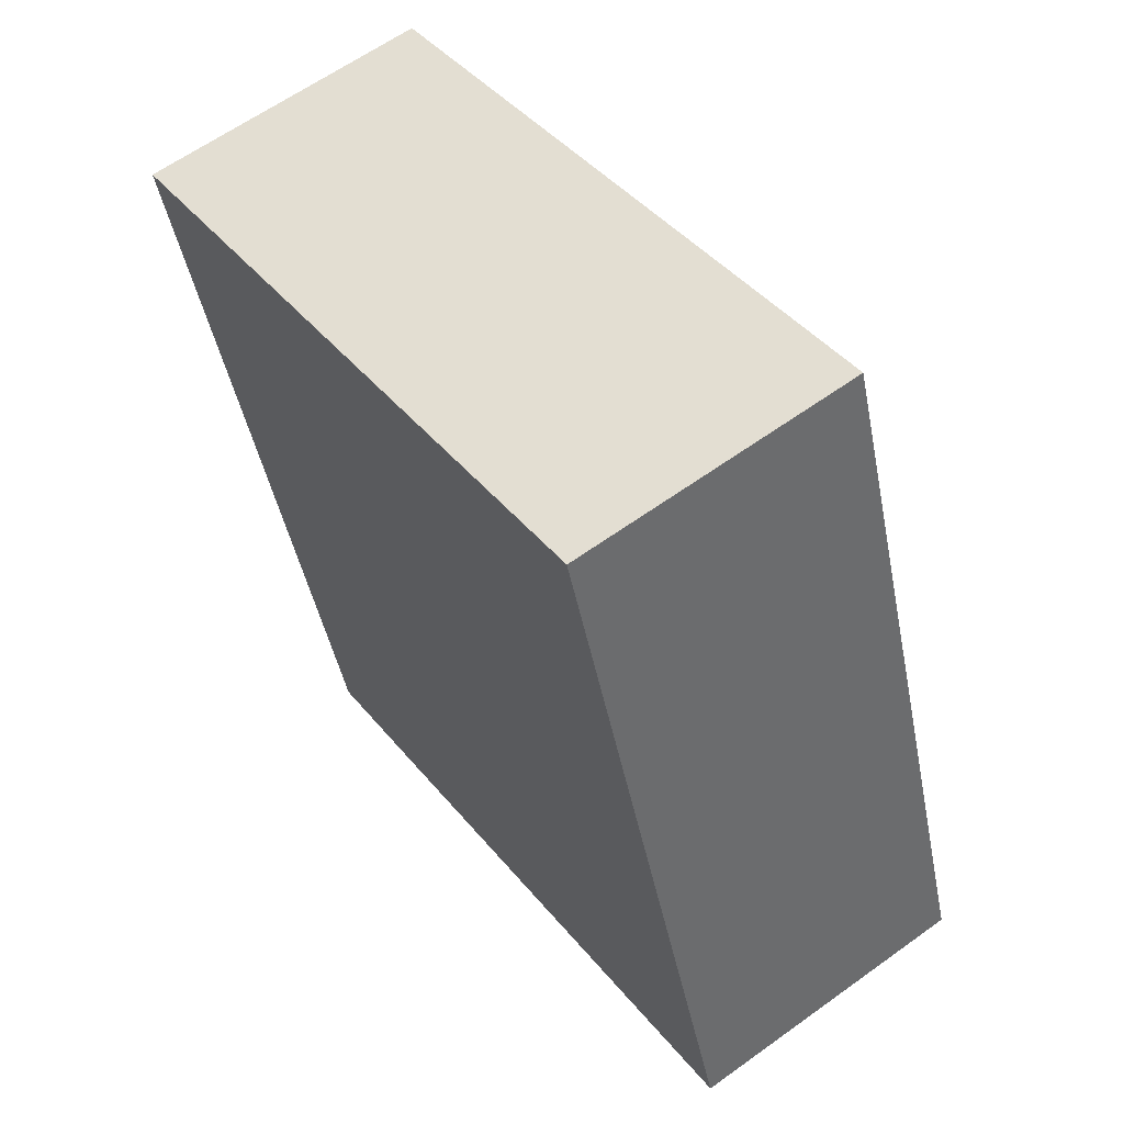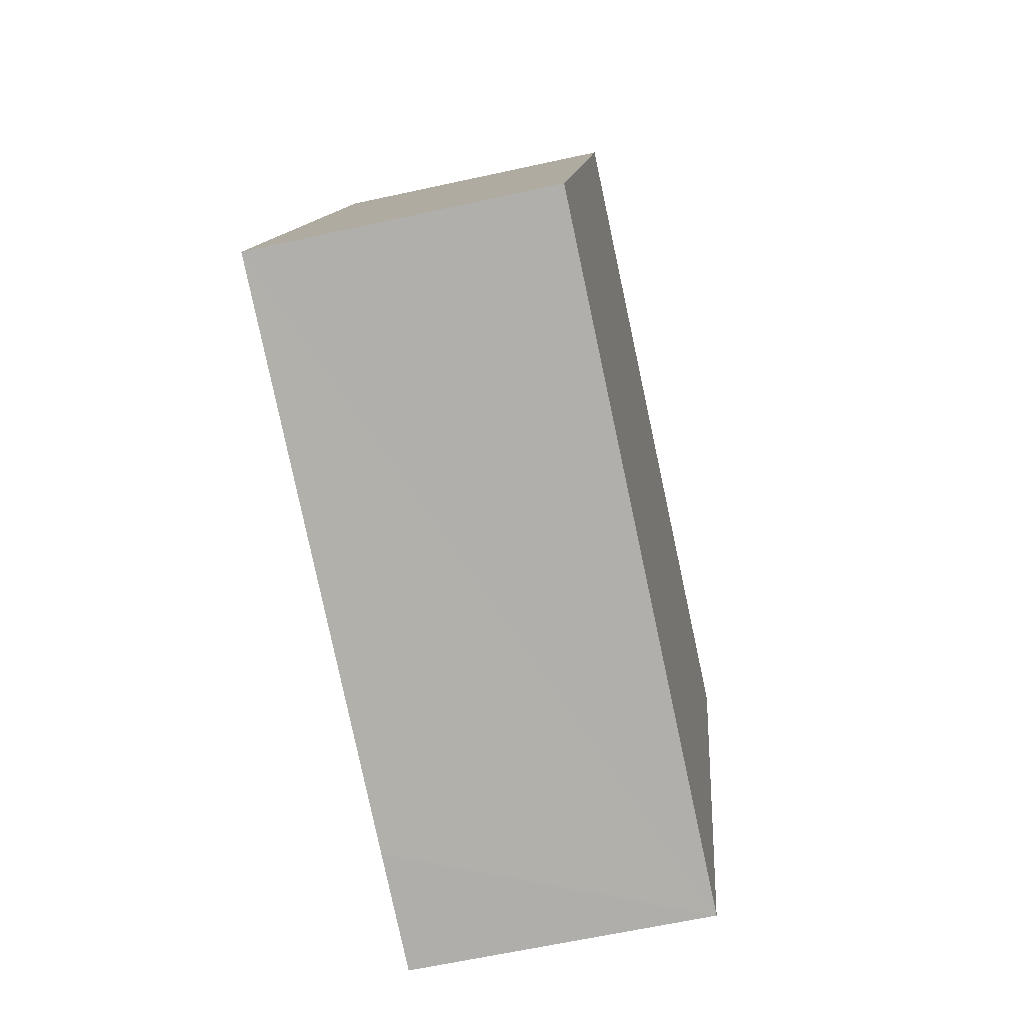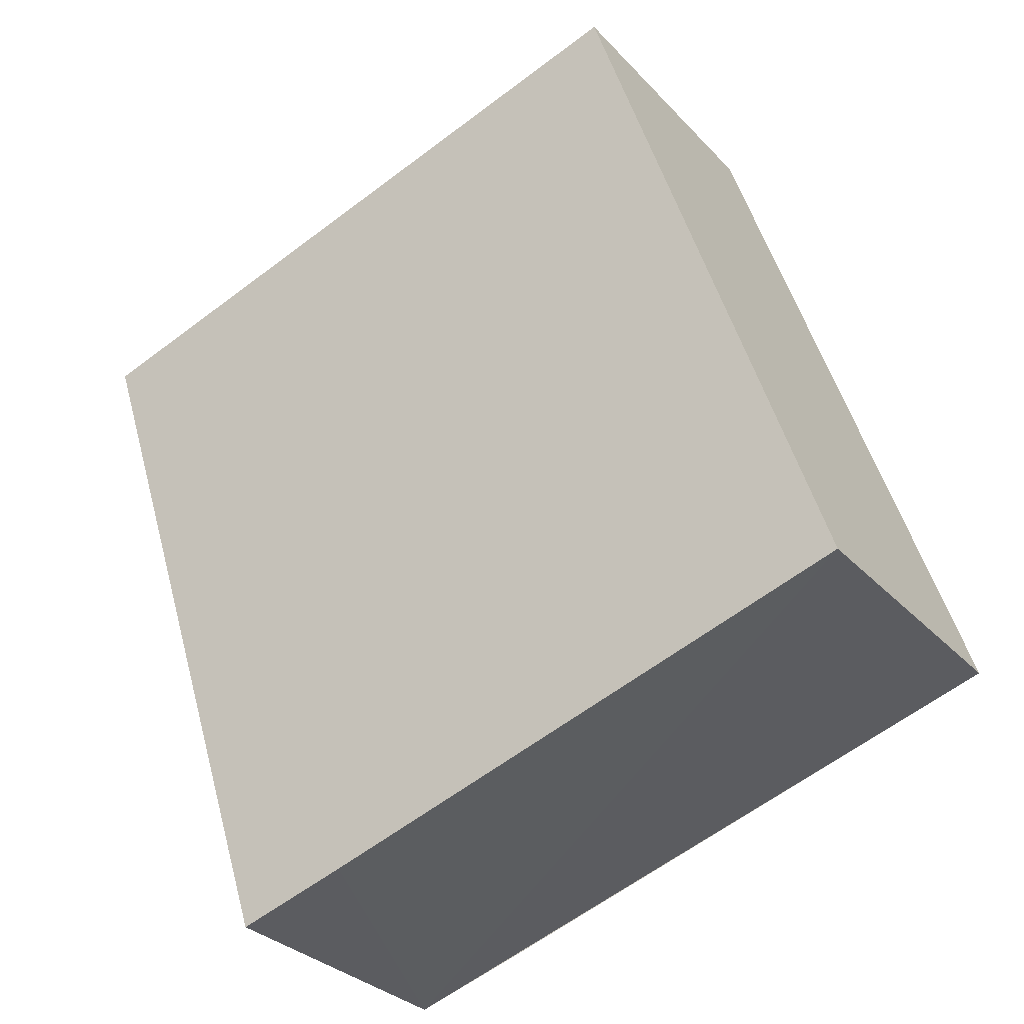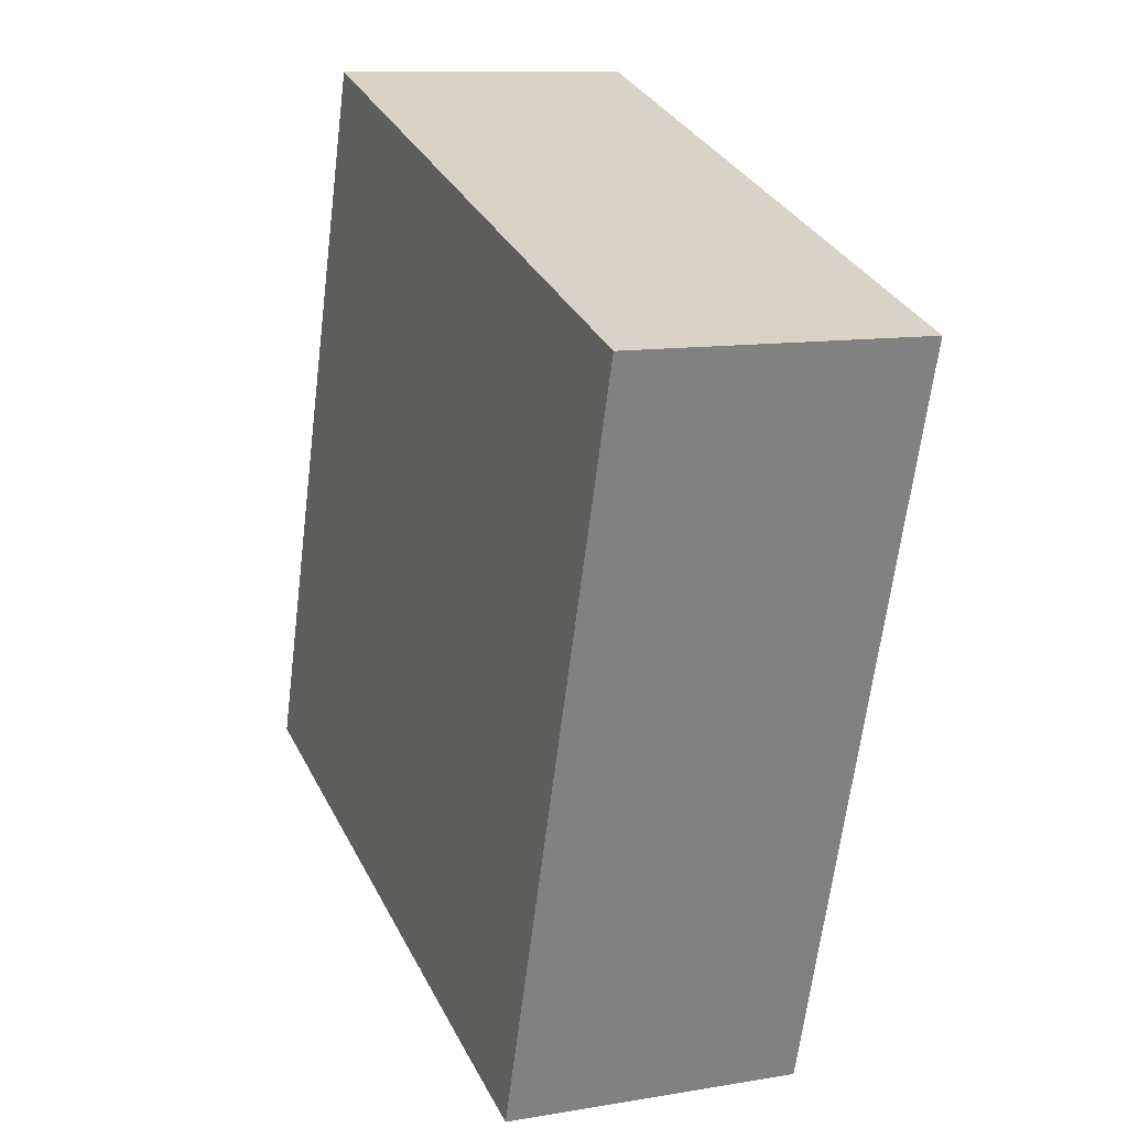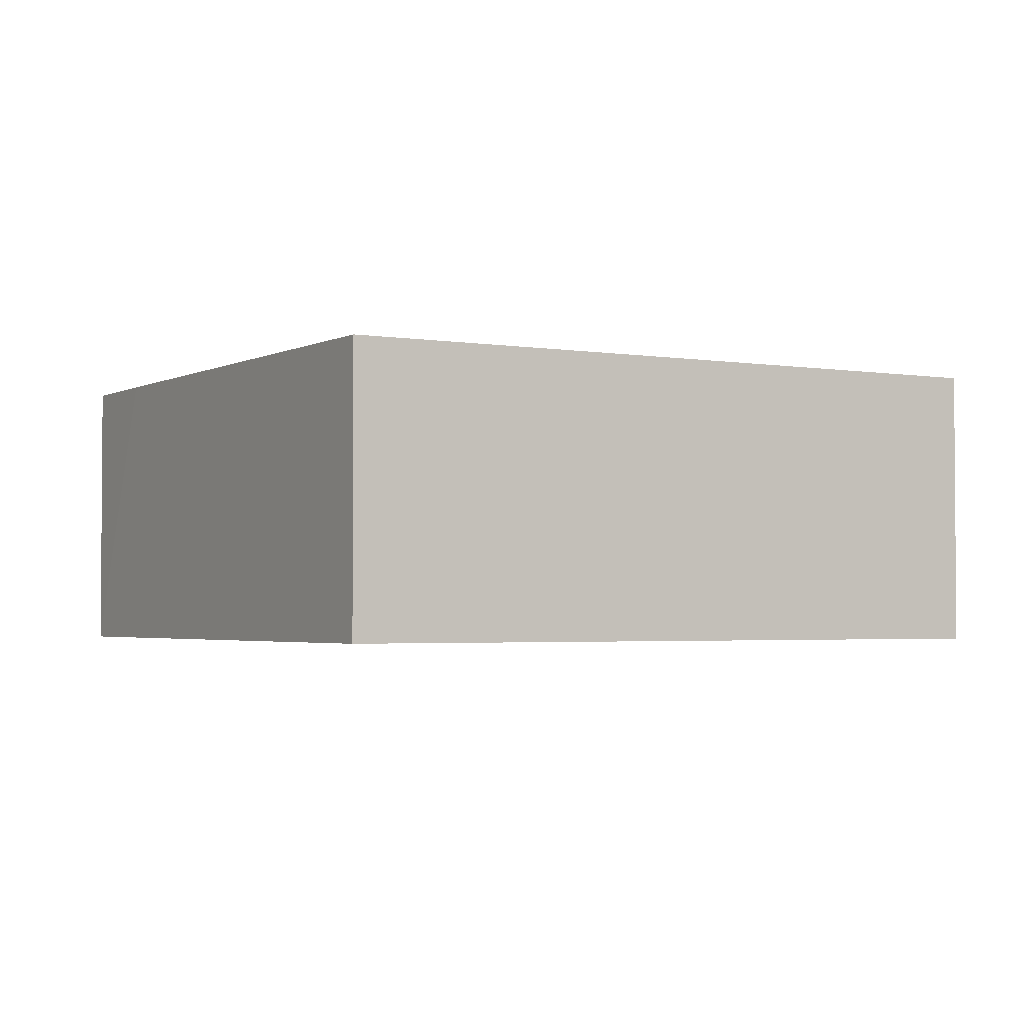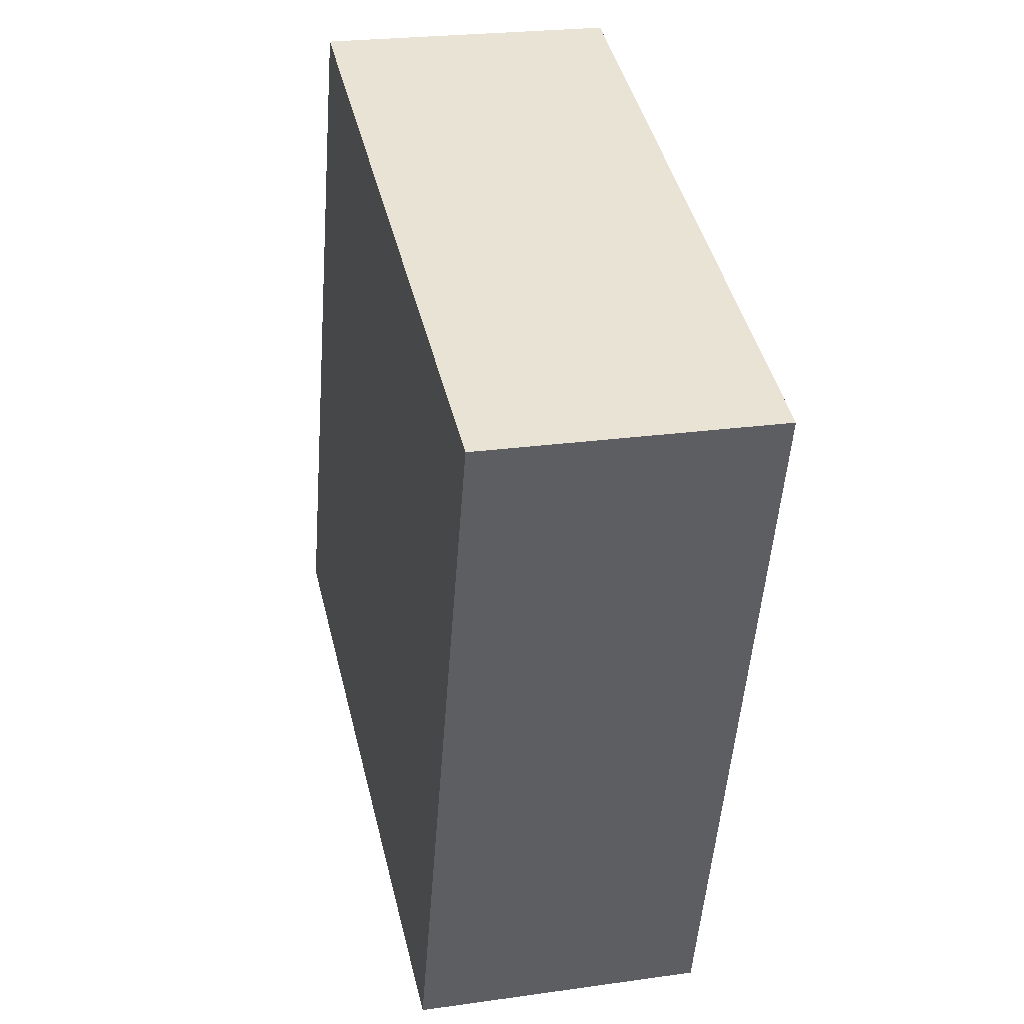
<metadata>
{"format":"obj","ext":"obj","renderer":"f3d","projection":"perspective","resolution":1024,"background":"white","views":[{"elev":61.7,"azim":-126.3,"up":"+Z"},{"elev":-61.6,"azim":-77.3,"up":"+Z"},{"elev":-30.4,"azim":-145.9,"up":"+Z"},{"elev":10.9,"azim":67.0,"up":"+Z"},{"elev":-2.6,"azim":-102.7,"up":"+Y"},{"elev":23.5,"azim":76.5,"up":"+Z"}]}
</metadata>
<code>
v  3.497 4.32 10.59
v  7.988 4.32 -2.591
v  0 4.32 2.645e-16
v  9.625 4.32 -3.104
v  13.06 4.32 7.53
v  13.06 -4.611e-16 7.53
v  9.625 1.901e-16 -3.104
v  0 0 0
v  7.988 1.587e-16 -2.591
v  3.497 -6.486e-16 10.59
g defaultobject
f 1 2 3
f 2 1 4
f 4 1 5
f 6 4 5
f 4 6 7
f 7 2 4
f 2 7 3
f 3 7 8
f 8 7 9
f 8 1 3
f 1 8 10
f 10 5 1
f 5 10 6
f 10 7 6
f 7 10 8
f 7 8 9

</code>
